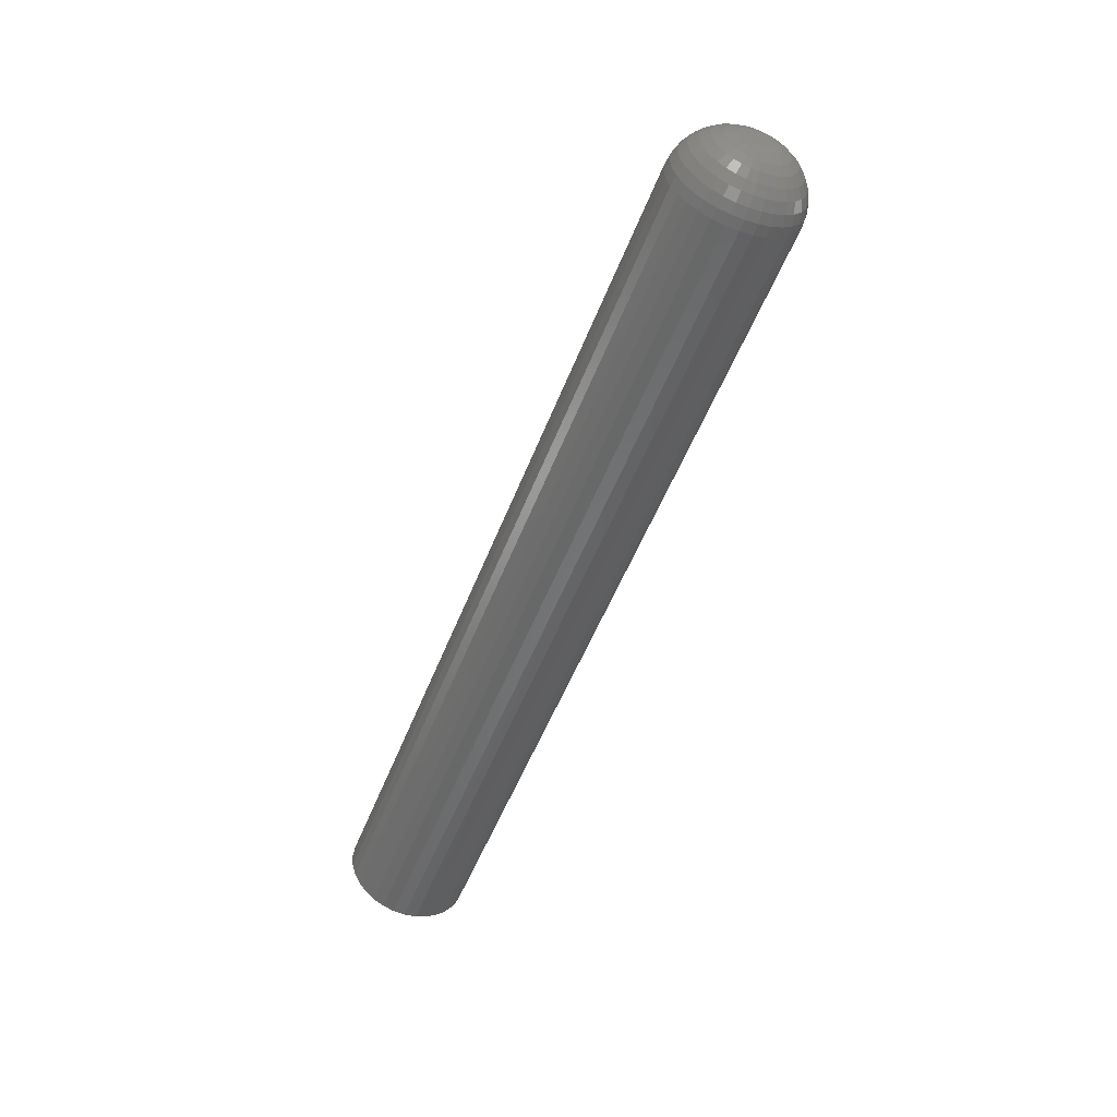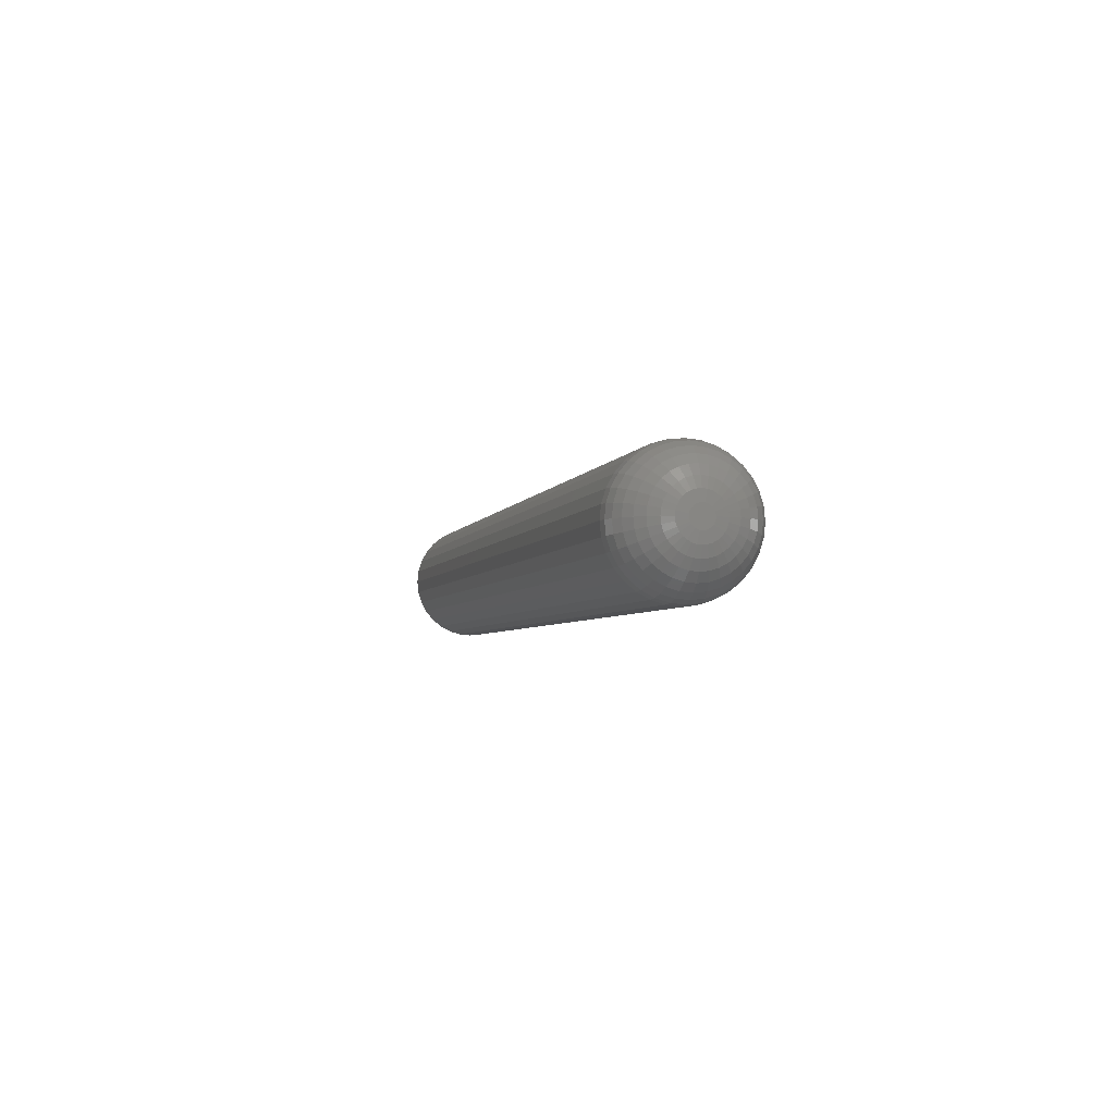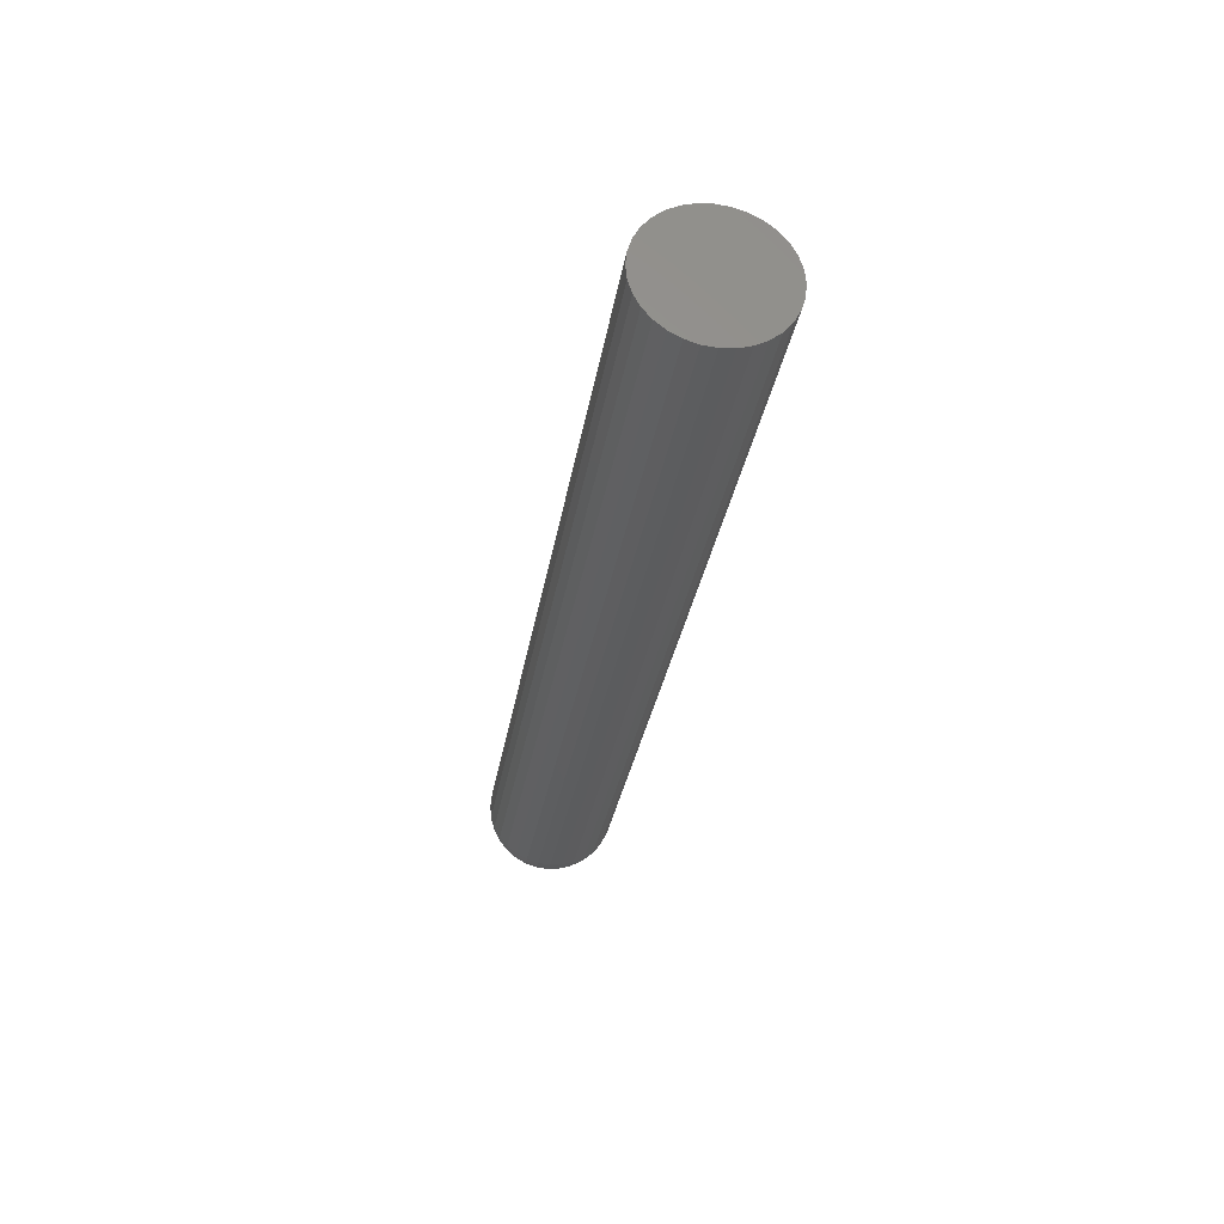
<metadata>
{"format":"stl","ext":"stl","renderer":"f3d","projection":"perspective","resolution":1024,"background":"white","views":[{"elev":-52.4,"azim":-110.9,"up":"+Z"},{"elev":-3.8,"azim":-103.1,"up":"+Y"},{"elev":-30.4,"azim":81.1,"up":"+Z"}]}
</metadata>
<code>
# stl→obj: 320 verts, 636 faces
v -0.75 -0.01281 0.009275
v -0.75 -0.01074 0.0118
v -0.75 0.01287 0.0118
v -0.75 0.01495 0.009275
v -0.75 -0.01435 0.006389
v -0.75 0.01649 0.006389
v -0.75 0.01495 -0.009275
v -0.75 -0.01281 -0.009275
v -0.75 0.01649 -0.006389
v -0.75 -0.01074 -0.0118
v -0.75 0.01287 -0.0118
v -0.75 -0.008206 -0.01388
v -0.75 0.01034 -0.01388
v -0.75 -0.005319 -0.01542
v -0.75 -0.002188 -0.01637
v -0.75 0.007458 -0.01542
v -0.75 0.001069 -0.01669
v -0.75 0.004326 -0.01637
v -0.75 0.01034 0.01388
v -0.75 -0.008206 0.01388
v -0.75 -0.005319 0.01542
v -0.75 -0.002188 0.01637
v -0.75 0.001069 0.01669
v -0.75 0.004326 0.01637
v -0.75 0.007458 0.01542
v -0.75 -0.01435 -0.006389
v -0.75 -0.0153 -0.003257
v -0.75 0.01744 -0.003257
v -0.75 -0.01562 -6.302e-18
v -0.75 0.01776 -1.448e-17
v -0.75 -0.0153 0.003257
v -0.75 0.01744 0.003257
v -0.6641 0.1037 -3.771e-17
v 0.75 0.1037 -1.257e-17
v -0.6641 0.1017 -0.02002
v 0.75 0.1017 -0.02002
v -0.6641 0.09589 -0.03928
v 0.75 0.09589 -0.03928
v -0.6641 0.0864 -0.05702
v 0.75 0.0864 -0.05702
v -0.6641 0.07364 -0.07257
v 0.75 0.07364 -0.07257
v -0.6641 0.05809 -0.08534
v 0.75 0.05809 -0.08534
v -0.6641 0.04034 -0.09482
v 0.75 0.04034 -0.09482
v -0.6641 0.02109 -0.1007
v 0.75 0.02109 -0.1007
v -0.6641 0.001069 -0.1026
v 0.75 0.001069 -0.1026
v -0.6641 -0.01895 -0.1007
v 0.75 -0.01895 -0.1007
v -0.6641 -0.03821 -0.09482
v 0.75 -0.03821 -0.09482
v -0.6641 -0.05595 -0.08534
v 0.75 -0.05595 -0.08534
v -0.6641 -0.0715 -0.07257
v 0.75 -0.0715 -0.07257
v -0.6641 -0.08427 -0.05702
v 0.75 -0.08427 -0.05702
v -0.6641 -0.09375 -0.03928
v 0.75 -0.09375 -0.03928
v -0.6641 -0.09959 -0.02002
v 0.75 -0.09959 -0.02002
v -0.6641 -0.1016 1.257e-17
v 0.75 -0.1016 1.257e-17
v -0.6641 -0.09959 0.02002
v 0.75 -0.09959 0.02002
v -0.6641 -0.09375 0.03928
v 0.75 -0.09375 0.03928
v -0.6641 -0.08427 0.05702
v 0.75 -0.08427 0.05702
v -0.6641 -0.0715 0.07257
v 0.75 -0.0715 0.07257
v -0.6641 -0.05595 0.08534
v 0.75 -0.05595 0.08534
v -0.6641 -0.03821 0.09482
v 0.75 -0.03821 0.09482
v -0.6641 -0.01895 0.1007
v 0.75 -0.01895 0.1007
v -0.6641 0.001069 0.1026
v 0.75 0.001069 0.1026
v -0.6641 0.02109 0.1007
v 0.75 0.02109 0.1007
v -0.6641 0.04034 0.09482
v 0.75 0.04034 0.09482
v -0.6641 0.05809 0.08534
v 0.75 0.05809 0.08534
v -0.6641 0.07364 0.07257
v 0.75 0.07364 0.07257
v -0.6641 0.0864 0.05702
v 0.75 0.0864 0.05702
v -0.6641 0.09589 0.03928
v 0.75 0.09589 0.03928
v -0.6641 0.1017 0.02002
v 0.75 0.1017 0.02002
v -0.6808 -0.09991 -2.082e-17
v -0.6808 -0.09797 0.0197
v -0.6969 -0.09502 -2.082e-17
v -0.6969 -0.09317 0.01875
v -0.7118 -0.08708 -2.082e-17
v -0.7118 -0.08539 0.0172
v -0.7248 -0.07639 -1.388e-17
v -0.7248 -0.0749 0.01511
v -0.7355 -0.06337 -1.041e-17
v -0.7355 -0.06213 0.01257
v -0.7435 -0.04851 -1.041e-17
v -0.7435 -0.04756 0.009673
v -0.7483 -0.03239 -8.674e-18
v -0.7483 -0.03175 0.006528
v -0.6808 0.1001 0.0197
v -0.6808 0.102 -8.327e-17
v -0.6969 0.09531 0.01875
v -0.6969 0.09716 -7.633e-17
v -0.7118 0.08752 0.0172
v -0.7118 0.08922 -7.633e-17
v -0.7248 0.07704 0.01511
v -0.7248 0.07853 -6.245e-17
v -0.7355 0.06427 0.01257
v -0.7355 0.06551 -5.204e-17
v -0.7435 0.0497 0.009673
v -0.7435 0.05065 -3.816e-17
v -0.7483 0.03389 0.006528
v -0.7483 0.03453 -2.949e-17
v -0.6808 0.09436 0.03864
v -0.6969 0.08984 0.03677
v -0.7118 0.08251 0.03373
v -0.7248 0.07263 0.02964
v -0.7355 0.0606 0.02466
v -0.7435 0.04688 0.01897
v -0.7483 0.03198 0.0128
v -0.6808 0.08503 0.0561
v -0.6969 0.08096 0.05338
v -0.7118 0.07436 0.04897
v -0.7248 0.06548 0.04304
v -0.7355 0.05465 0.0358
v -0.7435 0.04229 0.02755
v -0.7483 0.02889 0.01859
v -0.6808 0.07247 0.0714
v -0.6969 0.06901 0.06795
v -0.7118 0.0634 0.06233
v -0.7248 0.05584 0.05477
v -0.7355 0.04663 0.04556
v -0.7435 0.03613 0.03506
v -0.7483 0.02473 0.02366
v -0.6808 0.05717 0.08396
v -0.6969 0.05445 0.0799
v -0.7118 0.05004 0.07329
v -0.7248 0.0441 0.06441
v -0.7355 0.03687 0.05358
v -0.7435 0.02861 0.04123
v -0.7483 0.01966 0.02782
v -0.6808 0.03971 0.09329
v -0.6969 0.03784 0.08878
v -0.7118 0.0348 0.08144
v -0.7248 0.03071 0.07156
v -0.7355 0.02573 0.05953
v -0.7435 0.02004 0.04581
v -0.7483 0.01387 0.03091
v -0.6808 0.02077 0.09904
v -0.6969 0.01982 0.09424
v -0.7118 0.01827 0.08645
v -0.7248 0.01618 0.07597
v -0.7355 0.01364 0.0632
v -0.7435 0.01074 0.04863
v -0.7483 0.007597 0.03282
v -0.6808 0.001069 0.101
v -0.6969 0.001069 0.09609
v -0.7118 0.001069 0.08815
v -0.7248 0.001069 0.07746
v -0.7355 0.001069 0.06444
v -0.7435 0.001069 0.04958
v -0.7483 0.001069 0.03346
v -0.6808 -0.01863 0.09904
v -0.6969 -0.01768 0.09424
v -0.7118 -0.01613 0.08645
v -0.7248 -0.01404 0.07597
v -0.7355 -0.0115 0.0632
v -0.7435 -0.008604 0.04863
v -0.7483 -0.005459 0.03282
v -0.6808 -0.03757 0.09329
v -0.6969 -0.0357 0.08878
v -0.7118 -0.03266 0.08144
v -0.7248 -0.02857 0.07156
v -0.7355 -0.02359 0.05953
v -0.7435 -0.0179 0.04581
v -0.7483 -0.01174 0.03091
v -0.6808 -0.05503 0.08396
v -0.6969 -0.05232 0.0799
v -0.7118 -0.0479 0.07329
v -0.7248 -0.04197 0.06441
v -0.7355 -0.03473 0.05358
v -0.7435 -0.02648 0.04123
v -0.7483 -0.01752 0.02782
v -0.6808 -0.07033 0.0714
v -0.6969 -0.06688 0.06795
v -0.7118 -0.06126 0.06233
v -0.7248 -0.0537 0.05477
v -0.7355 -0.0445 0.04556
v -0.7435 -0.03399 0.03506
v -0.7483 -0.02259 0.02366
v -0.6808 -0.08289 0.0561
v -0.6969 -0.07883 0.05338
v -0.7118 -0.07222 0.04897
v -0.7248 -0.06334 0.04304
v -0.7355 -0.05251 0.0358
v -0.7435 -0.04016 0.02755
v -0.7483 -0.02675 0.01859
v -0.6808 -0.09222 0.03864
v -0.6969 -0.08771 0.03677
v -0.7118 -0.08037 0.03373
v -0.7248 -0.0705 0.02964
v -0.7355 -0.05846 0.02466
v -0.7435 -0.04474 0.01897
v -0.7483 -0.02984 0.0128
v -0.6808 0.1001 -0.0197
v -0.6969 0.09531 -0.01875
v -0.7118 0.08752 -0.0172
v -0.7248 0.07704 -0.01511
v -0.7355 0.06427 -0.01257
v -0.7435 0.0497 -0.009673
v -0.7483 0.03389 -0.006528
v -0.6808 -0.09797 -0.0197
v -0.6969 -0.09317 -0.01875
v -0.7118 -0.08539 -0.0172
v -0.7248 -0.0749 -0.01511
v -0.7355 -0.06213 -0.01257
v -0.7435 -0.04756 -0.009673
v -0.7483 -0.03175 -0.006528
v -0.6808 -0.09222 -0.03864
v -0.6969 -0.08771 -0.03677
v -0.7118 -0.08037 -0.03373
v -0.7248 -0.0705 -0.02964
v -0.7355 -0.05846 -0.02466
v -0.7435 -0.04474 -0.01897
v -0.7483 -0.02984 -0.0128
v -0.6808 -0.08289 -0.0561
v -0.6969 -0.07883 -0.05338
v -0.7118 -0.07222 -0.04897
v -0.7248 -0.06334 -0.04304
v -0.7355 -0.05251 -0.0358
v -0.7435 -0.04016 -0.02755
v -0.7483 -0.02675 -0.01859
v -0.6808 -0.07033 -0.0714
v -0.6969 -0.06688 -0.06795
v -0.7118 -0.06126 -0.06233
v -0.7248 -0.0537 -0.05477
v -0.7355 -0.0445 -0.04556
v -0.7435 -0.03399 -0.03506
v -0.7483 -0.02259 -0.02366
v -0.6808 -0.05503 -0.08396
v -0.6969 -0.05232 -0.0799
v -0.7118 -0.0479 -0.07329
v -0.7248 -0.04197 -0.06441
v -0.7355 -0.03473 -0.05358
v -0.7435 -0.02648 -0.04123
v -0.7483 -0.01752 -0.02782
v -0.6808 -0.03757 -0.09329
v -0.6969 -0.0357 -0.08878
v -0.7118 -0.03266 -0.08144
v -0.7248 -0.02857 -0.07156
v -0.7355 -0.02359 -0.05953
v -0.7435 -0.0179 -0.04581
v -0.7483 -0.01174 -0.03091
v -0.6808 -0.01863 -0.09904
v -0.6969 -0.01768 -0.09424
v -0.7118 -0.01613 -0.08645
v -0.7248 -0.01404 -0.07597
v -0.7355 -0.0115 -0.0632
v -0.7435 -0.008604 -0.04863
v -0.7483 -0.005459 -0.03282
v -0.6808 0.001069 -0.101
v -0.6969 0.001069 -0.09609
v -0.7118 0.001069 -0.08815
v -0.7248 0.001069 -0.07746
v -0.7355 0.001069 -0.06444
v -0.7435 0.001069 -0.04958
v -0.7483 0.001069 -0.03346
v -0.6808 0.02077 -0.09904
v -0.6969 0.01982 -0.09424
v -0.7118 0.01827 -0.08645
v -0.7248 0.01618 -0.07597
v -0.7355 0.01364 -0.0632
v -0.7435 0.01074 -0.04863
v -0.7483 0.007597 -0.03282
v -0.6808 0.03971 -0.09329
v -0.6969 0.03784 -0.08878
v -0.7118 0.0348 -0.08144
v -0.7248 0.03071 -0.07156
v -0.7355 0.02573 -0.05953
v -0.7435 0.02004 -0.04581
v -0.7483 0.01387 -0.03091
v -0.6808 0.05717 -0.08396
v -0.6969 0.05445 -0.0799
v -0.7118 0.05004 -0.07329
v -0.7248 0.0441 -0.06441
v -0.7355 0.03687 -0.05358
v -0.7435 0.02861 -0.04123
v -0.7483 0.01966 -0.02782
v -0.6808 0.07247 -0.0714
v -0.6969 0.06901 -0.06795
v -0.7118 0.0634 -0.06233
v -0.7248 0.05584 -0.05477
v -0.7355 0.04663 -0.04556
v -0.7435 0.03613 -0.03506
v -0.7483 0.02473 -0.02366
v -0.6808 0.08503 -0.0561
v -0.6969 0.08096 -0.05338
v -0.7118 0.07436 -0.04897
v -0.7248 0.06548 -0.04304
v -0.7355 0.05465 -0.0358
v -0.7435 0.04229 -0.02755
v -0.7483 0.02889 -0.01859
v -0.6808 0.09436 -0.03864
v -0.6969 0.08984 -0.03677
v -0.7118 0.08251 -0.03373
v -0.7248 0.07263 -0.02964
v -0.7355 0.0606 -0.02466
v -0.7435 0.04688 -0.01897
v -0.7483 0.03198 -0.0128
f 1 2 3
f 4 1 3
f 5 1 4
f 6 5 4
f 7 8 9
f 10 8 7
f 11 10 7
f 12 10 11
f 13 12 11
f 14 12 13
f 15 14 13
f 16 15 13
f 16 17 15
f 18 17 16
f 19 3 2
f 19 2 20
f 19 20 21
f 19 21 22
f 19 22 23
f 19 23 24
f 19 24 25
f 8 26 9
f 9 26 27
f 9 27 28
f 28 27 29
f 28 29 30
f 30 29 31
f 30 31 32
f 32 31 5
f 32 5 6
f 33 34 35
f 35 34 36
f 35 36 37
f 37 36 38
f 37 38 39
f 39 38 40
f 39 40 41
f 41 40 42
f 41 42 43
f 43 42 44
f 43 44 45
f 45 44 46
f 45 46 47
f 47 46 48
f 47 48 49
f 49 48 50
f 49 50 51
f 51 50 52
f 51 52 53
f 53 52 54
f 53 54 55
f 55 54 56
f 55 56 57
f 57 56 58
f 57 58 59
f 59 58 60
f 59 60 61
f 61 60 62
f 61 62 63
f 63 62 64
f 63 64 65
f 65 64 66
f 65 66 67
f 67 66 68
f 67 68 69
f 69 68 70
f 69 70 71
f 71 70 72
f 71 72 73
f 73 72 74
f 73 74 75
f 75 74 76
f 75 76 77
f 77 76 78
f 77 78 79
f 79 78 80
f 79 80 81
f 81 80 82
f 81 82 83
f 83 82 84
f 83 84 85
f 85 84 86
f 85 86 87
f 87 86 88
f 87 88 89
f 89 88 90
f 89 90 91
f 91 90 92
f 91 92 93
f 93 92 94
f 93 94 95
f 95 94 96
f 95 96 33
f 33 96 34
f 65 67 97
f 97 67 98
f 97 98 99
f 99 98 100
f 99 100 101
f 101 100 102
f 101 102 103
f 103 102 104
f 103 104 105
f 105 104 106
f 105 106 107
f 107 106 108
f 107 108 109
f 109 108 110
f 109 110 29
f 29 110 31
f 95 33 111
f 111 33 112
f 111 112 113
f 113 112 114
f 113 114 115
f 115 114 116
f 115 116 117
f 117 116 118
f 117 118 119
f 119 118 120
f 119 120 121
f 121 120 122
f 121 122 123
f 123 122 124
f 123 124 32
f 32 124 30
f 93 95 125
f 125 95 111
f 125 111 126
f 126 111 113
f 126 113 127
f 127 113 115
f 127 115 128
f 128 115 117
f 128 117 129
f 129 117 119
f 129 119 130
f 130 119 121
f 130 121 131
f 131 121 123
f 131 123 6
f 6 123 32
f 91 93 132
f 132 93 125
f 132 125 133
f 133 125 126
f 133 126 134
f 134 126 127
f 134 127 135
f 135 127 128
f 135 128 136
f 136 128 129
f 136 129 137
f 137 129 130
f 137 130 138
f 138 130 131
f 138 131 4
f 4 131 6
f 89 91 139
f 139 91 132
f 139 132 140
f 140 132 133
f 140 133 141
f 141 133 134
f 141 134 142
f 142 134 135
f 142 135 143
f 143 135 136
f 143 136 144
f 144 136 137
f 144 137 145
f 145 137 138
f 145 138 3
f 3 138 4
f 87 89 146
f 146 89 139
f 146 139 147
f 147 139 140
f 147 140 148
f 148 140 141
f 148 141 149
f 149 141 142
f 149 142 150
f 150 142 143
f 150 143 151
f 151 143 144
f 151 144 152
f 152 144 145
f 152 145 19
f 19 145 3
f 85 87 153
f 153 87 146
f 153 146 154
f 154 146 147
f 154 147 155
f 155 147 148
f 155 148 156
f 156 148 149
f 156 149 157
f 157 149 150
f 157 150 158
f 158 150 151
f 158 151 159
f 159 151 152
f 159 152 25
f 25 152 19
f 83 85 160
f 160 85 153
f 160 153 161
f 161 153 154
f 161 154 162
f 162 154 155
f 162 155 163
f 163 155 156
f 163 156 164
f 164 156 157
f 164 157 165
f 165 157 158
f 165 158 166
f 166 158 159
f 166 159 24
f 24 159 25
f 81 83 167
f 167 83 160
f 167 160 168
f 168 160 161
f 168 161 169
f 169 161 162
f 169 162 170
f 170 162 163
f 170 163 171
f 171 163 164
f 171 164 172
f 172 164 165
f 172 165 173
f 173 165 166
f 173 166 23
f 23 166 24
f 79 81 174
f 174 81 167
f 174 167 175
f 175 167 168
f 175 168 176
f 176 168 169
f 176 169 177
f 177 169 170
f 177 170 178
f 178 170 171
f 178 171 179
f 179 171 172
f 179 172 180
f 180 172 173
f 180 173 22
f 22 173 23
f 77 79 181
f 181 79 174
f 181 174 182
f 182 174 175
f 182 175 183
f 183 175 176
f 183 176 184
f 184 176 177
f 184 177 185
f 185 177 178
f 185 178 186
f 186 178 179
f 186 179 187
f 187 179 180
f 187 180 21
f 21 180 22
f 75 77 188
f 188 77 181
f 188 181 189
f 189 181 182
f 189 182 190
f 190 182 183
f 190 183 191
f 191 183 184
f 191 184 192
f 192 184 185
f 192 185 193
f 193 185 186
f 193 186 194
f 194 186 187
f 194 187 20
f 20 187 21
f 73 75 195
f 195 75 188
f 195 188 196
f 196 188 189
f 196 189 197
f 197 189 190
f 197 190 198
f 198 190 191
f 198 191 199
f 199 191 192
f 199 192 200
f 200 192 193
f 200 193 201
f 201 193 194
f 201 194 2
f 2 194 20
f 71 73 202
f 202 73 195
f 202 195 203
f 203 195 196
f 203 196 204
f 204 196 197
f 204 197 205
f 205 197 198
f 205 198 206
f 206 198 199
f 206 199 207
f 207 199 200
f 207 200 208
f 208 200 201
f 208 201 1
f 1 201 2
f 69 71 209
f 209 71 202
f 209 202 210
f 210 202 203
f 210 203 211
f 211 203 204
f 211 204 212
f 212 204 205
f 212 205 213
f 213 205 206
f 213 206 214
f 214 206 207
f 214 207 215
f 215 207 208
f 215 208 5
f 5 208 1
f 67 69 98
f 98 69 209
f 98 209 100
f 100 209 210
f 100 210 102
f 102 210 211
f 102 211 104
f 104 211 212
f 104 212 106
f 106 212 213
f 106 213 108
f 108 213 214
f 108 214 110
f 110 214 215
f 110 215 31
f 31 215 5
f 33 35 112
f 112 35 216
f 112 216 114
f 114 216 217
f 114 217 116
f 116 217 218
f 116 218 118
f 118 218 219
f 118 219 120
f 120 219 220
f 120 220 122
f 122 220 221
f 122 221 124
f 124 221 222
f 124 222 30
f 30 222 28
f 63 65 223
f 223 65 97
f 223 97 224
f 224 97 99
f 224 99 225
f 225 99 101
f 225 101 226
f 226 101 103
f 226 103 227
f 227 103 105
f 227 105 228
f 228 105 107
f 228 107 229
f 229 107 109
f 229 109 27
f 27 109 29
f 61 63 230
f 230 63 223
f 230 223 231
f 231 223 224
f 231 224 232
f 232 224 225
f 232 225 233
f 233 225 226
f 233 226 234
f 234 226 227
f 234 227 235
f 235 227 228
f 235 228 236
f 236 228 229
f 236 229 26
f 26 229 27
f 59 61 237
f 237 61 230
f 237 230 238
f 238 230 231
f 238 231 239
f 239 231 232
f 239 232 240
f 240 232 233
f 240 233 241
f 241 233 234
f 241 234 242
f 242 234 235
f 242 235 243
f 243 235 236
f 243 236 8
f 8 236 26
f 57 59 244
f 244 59 237
f 244 237 245
f 245 237 238
f 245 238 246
f 246 238 239
f 246 239 247
f 247 239 240
f 247 240 248
f 248 240 241
f 248 241 249
f 249 241 242
f 249 242 250
f 250 242 243
f 250 243 10
f 10 243 8
f 55 57 251
f 251 57 244
f 251 244 252
f 252 244 245
f 252 245 253
f 253 245 246
f 253 246 254
f 254 246 247
f 254 247 255
f 255 247 248
f 255 248 256
f 256 248 249
f 256 249 257
f 257 249 250
f 257 250 12
f 12 250 10
f 53 55 258
f 258 55 251
f 258 251 259
f 259 251 252
f 259 252 260
f 260 252 253
f 260 253 261
f 261 253 254
f 261 254 262
f 262 254 255
f 262 255 263
f 263 255 256
f 263 256 264
f 264 256 257
f 264 257 14
f 14 257 12
f 51 53 265
f 265 53 258
f 265 258 266
f 266 258 259
f 266 259 267
f 267 259 260
f 267 260 268
f 268 260 261
f 268 261 269
f 269 261 262
f 269 262 270
f 270 262 263
f 270 263 271
f 271 263 264
f 271 264 15
f 15 264 14
f 49 51 272
f 272 51 265
f 272 265 273
f 273 265 266
f 273 266 274
f 274 266 267
f 274 267 275
f 275 267 268
f 275 268 276
f 276 268 269
f 276 269 277
f 277 269 270
f 277 270 278
f 278 270 271
f 278 271 17
f 17 271 15
f 47 49 279
f 279 49 272
f 279 272 280
f 280 272 273
f 280 273 281
f 281 273 274
f 281 274 282
f 282 274 275
f 282 275 283
f 283 275 276
f 283 276 284
f 284 276 277
f 284 277 285
f 285 277 278
f 285 278 18
f 18 278 17
f 45 47 286
f 286 47 279
f 286 279 287
f 287 279 280
f 287 280 288
f 288 280 281
f 288 281 289
f 289 281 282
f 289 282 290
f 290 282 283
f 290 283 291
f 291 283 284
f 291 284 292
f 292 284 285
f 292 285 16
f 16 285 18
f 43 45 293
f 293 45 286
f 293 286 294
f 294 286 287
f 294 287 295
f 295 287 288
f 295 288 296
f 296 288 289
f 296 289 297
f 297 289 290
f 297 290 298
f 298 290 291
f 298 291 299
f 299 291 292
f 299 292 13
f 13 292 16
f 41 43 300
f 300 43 293
f 300 293 301
f 301 293 294
f 301 294 302
f 302 294 295
f 302 295 303
f 303 295 296
f 303 296 304
f 304 296 297
f 304 297 305
f 305 297 298
f 305 298 306
f 306 298 299
f 306 299 11
f 11 299 13
f 39 41 307
f 307 41 300
f 307 300 308
f 308 300 301
f 308 301 309
f 309 301 302
f 309 302 310
f 310 302 303
f 310 303 311
f 311 303 304
f 311 304 312
f 312 304 305
f 312 305 313
f 313 305 306
f 313 306 7
f 7 306 11
f 37 39 314
f 314 39 307
f 314 307 315
f 315 307 308
f 315 308 316
f 316 308 309
f 316 309 317
f 317 309 310
f 317 310 318
f 318 310 311
f 318 311 319
f 319 311 312
f 319 312 320
f 320 312 313
f 320 313 9
f 9 313 7
f 35 37 216
f 216 37 314
f 216 314 217
f 217 314 315
f 217 315 218
f 218 315 316
f 218 316 219
f 219 316 317
f 219 317 220
f 220 317 318
f 220 318 221
f 221 318 319
f 221 319 222
f 222 319 320
f 222 320 28
f 28 320 9
f 80 84 82
f 84 80 78
f 84 78 86
f 86 78 76
f 86 76 88
f 44 54 46
f 46 54 52
f 46 52 48
f 48 52 50
f 88 76 90
f 90 76 74
f 90 74 92
f 92 74 72
f 92 72 94
f 94 72 70
f 94 70 96
f 96 70 68
f 96 68 34
f 34 68 66
f 34 66 36
f 36 66 64
f 36 64 38
f 38 64 62
f 38 62 40
f 40 62 60
f 40 60 42
f 42 60 58
f 42 58 44
f 44 58 56
f 44 56 54

</code>
